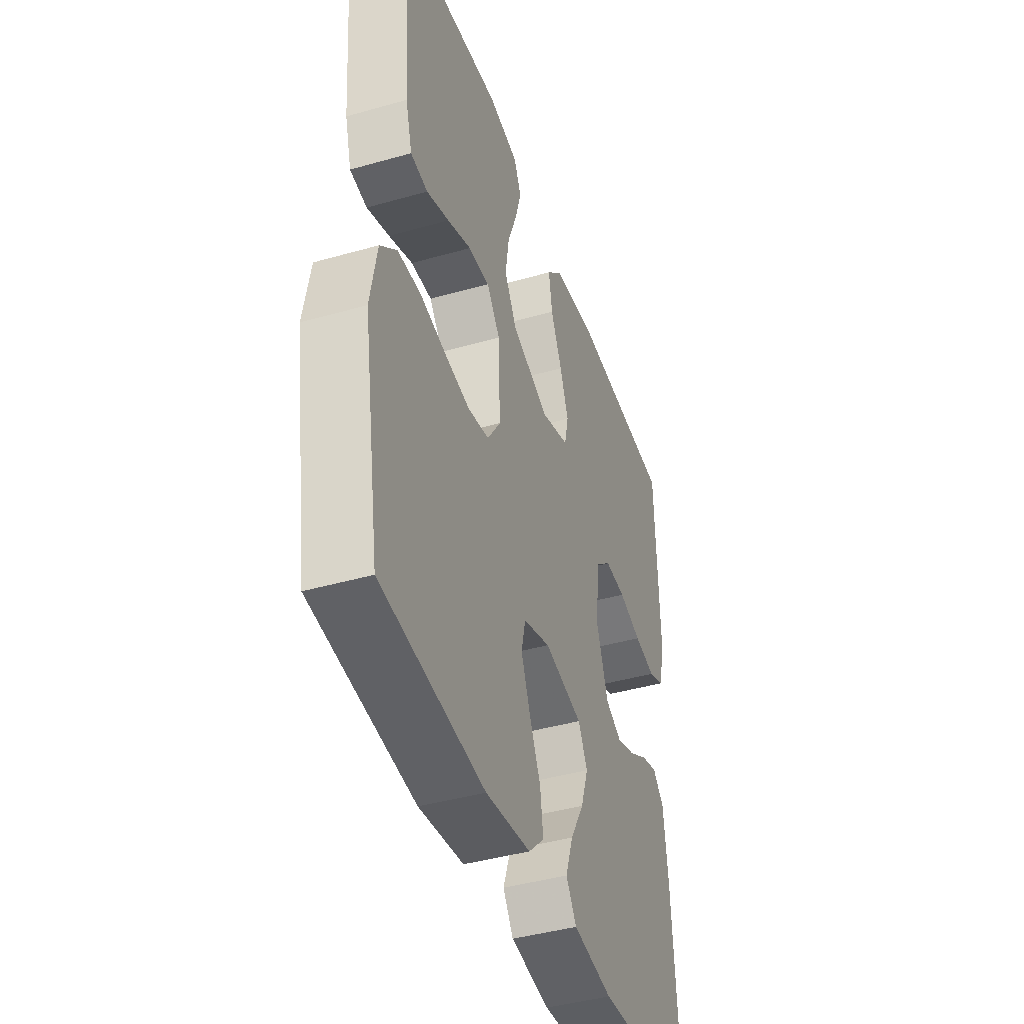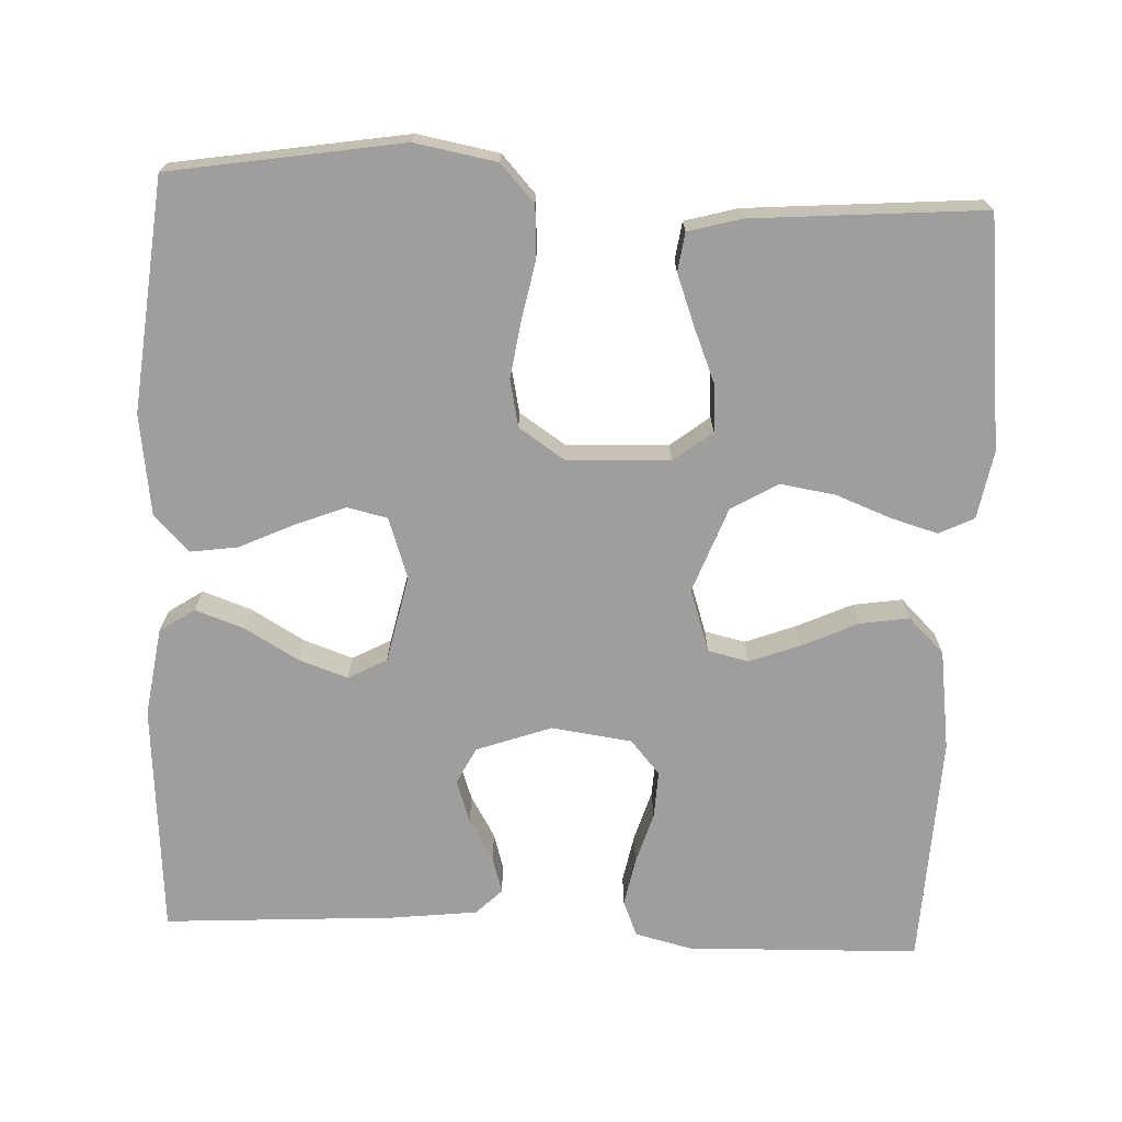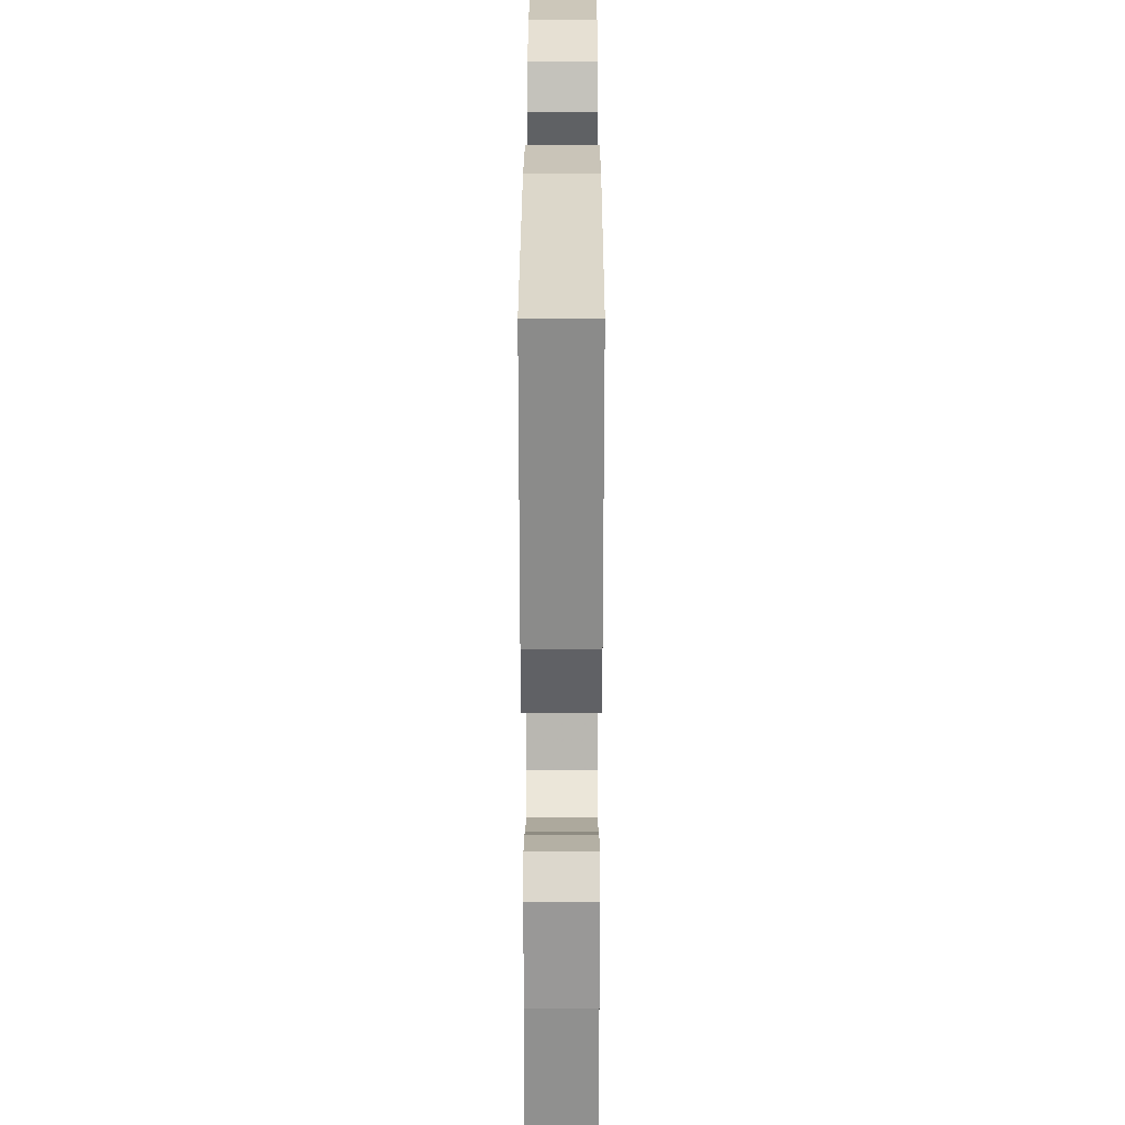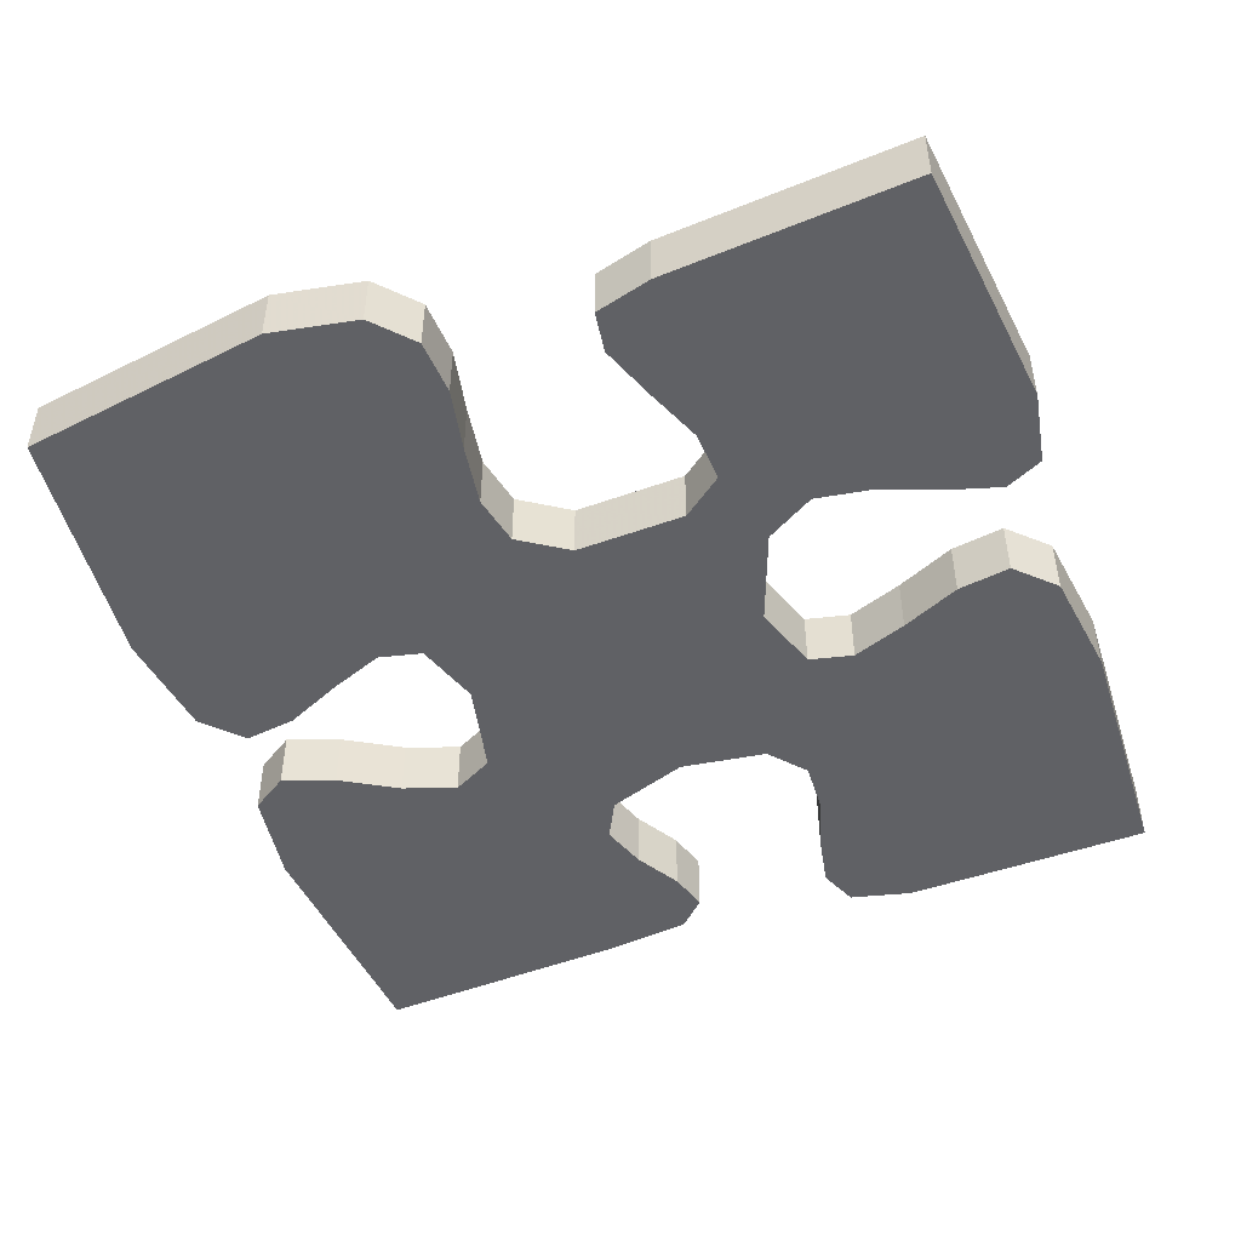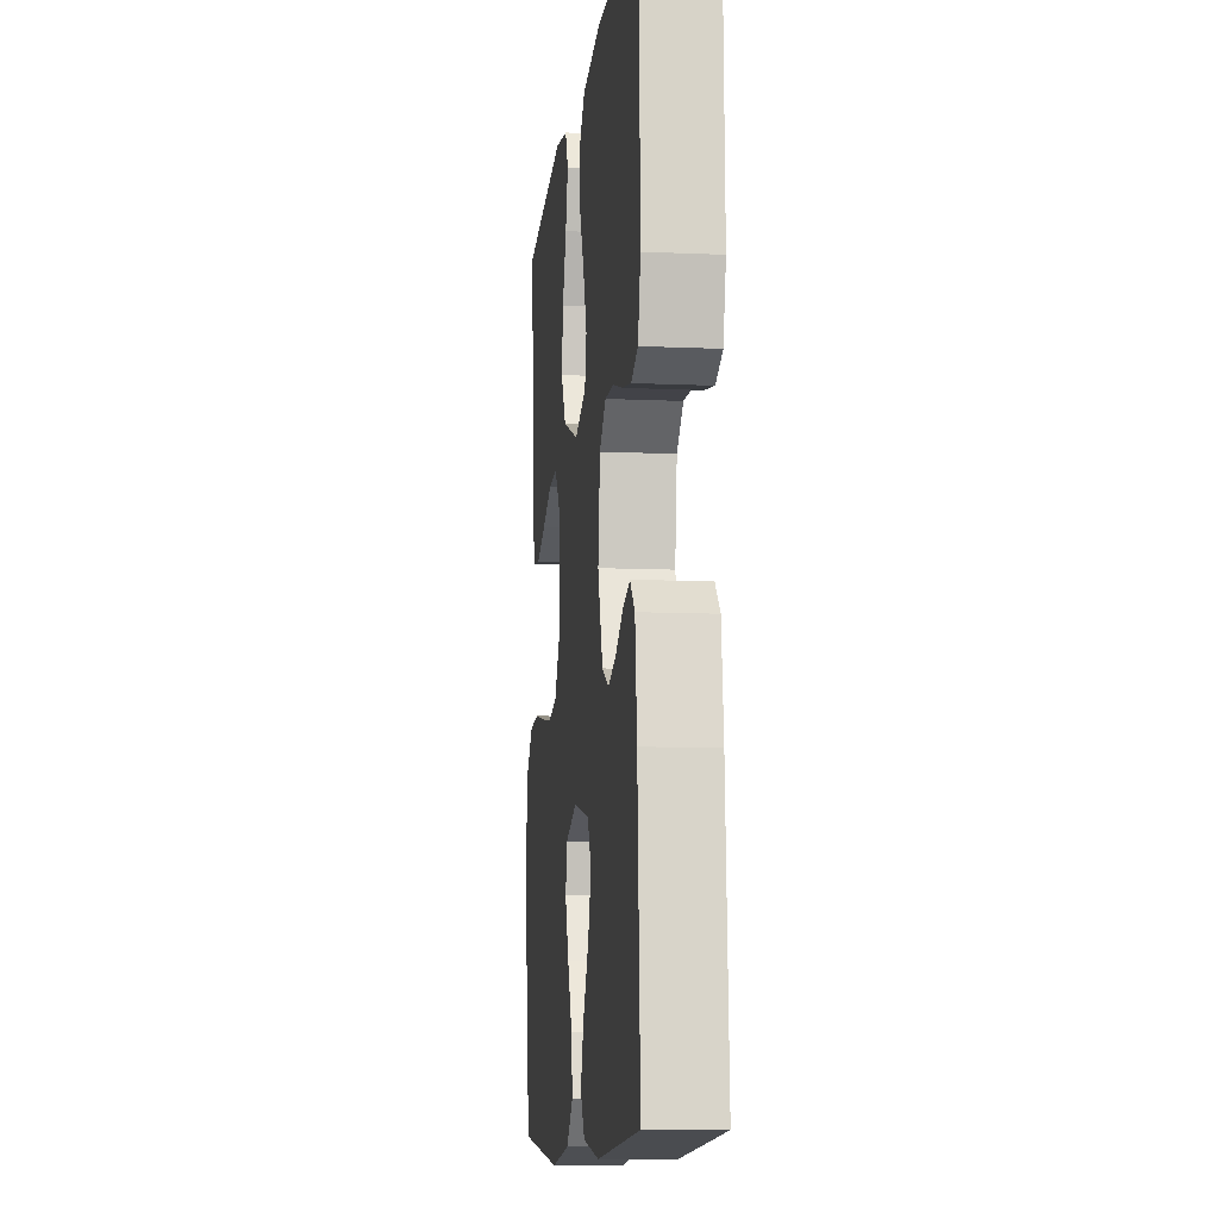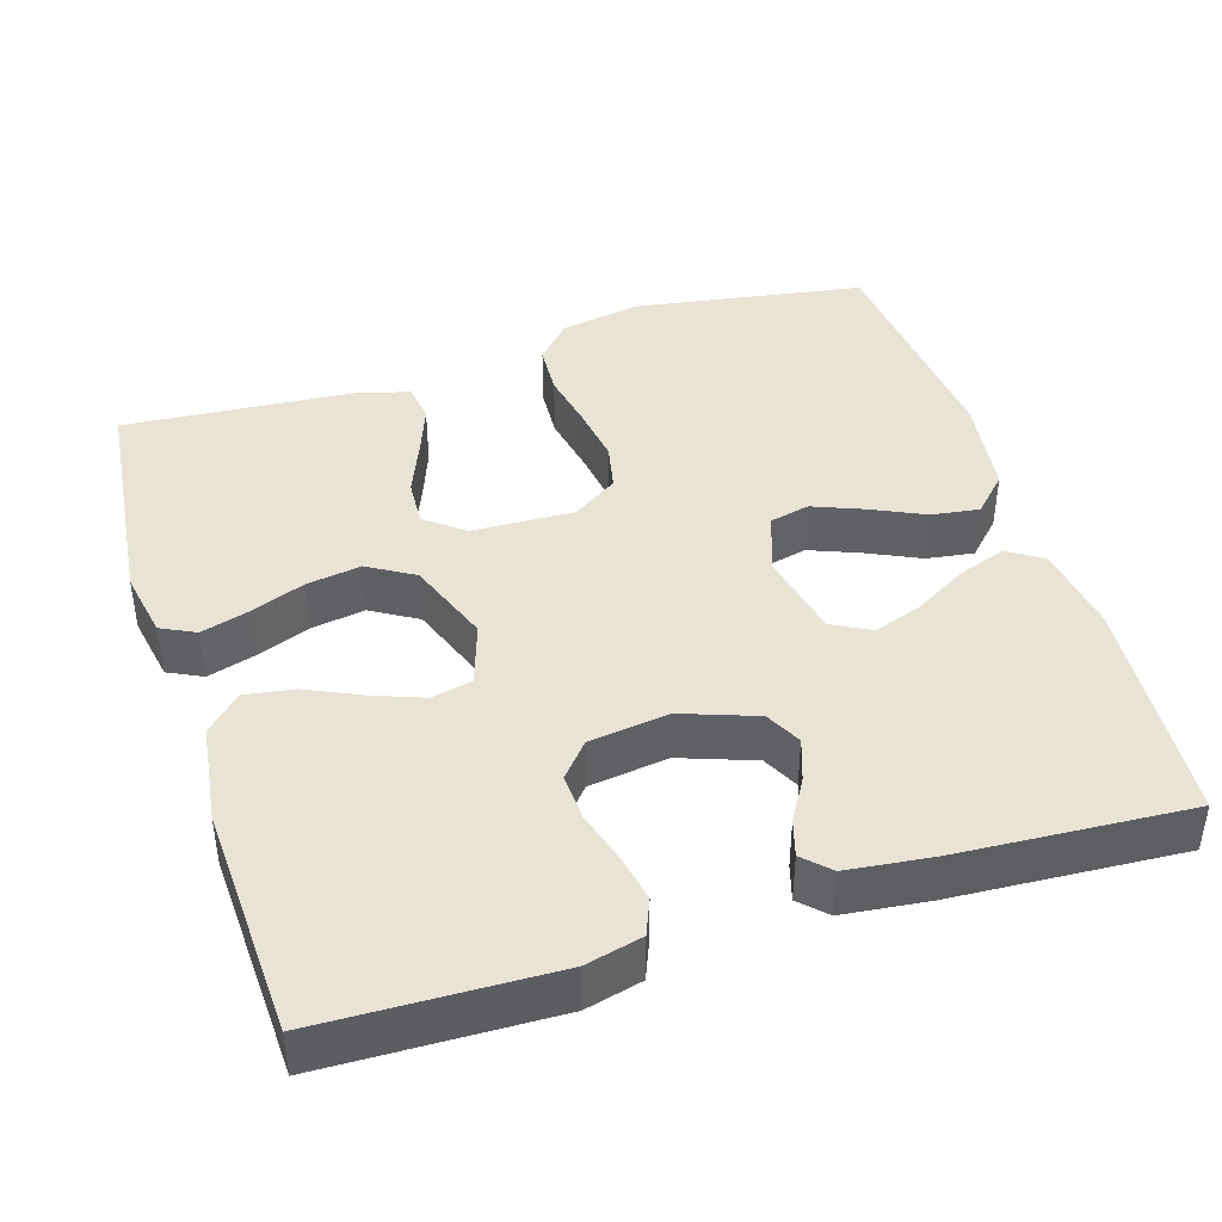
<metadata>
{"format":"obj","ext":"obj","renderer":"f3d","projection":"perspective","resolution":1024,"background":"white","views":[{"elev":-42.5,"azim":-71.2,"up":"+Z"},{"elev":-71.0,"azim":-92.6,"up":"+Y"},{"elev":28.0,"azim":90.1,"up":"+Z"},{"elev":-48.1,"azim":-70.1,"up":"+Y"},{"elev":-10.3,"azim":83.5,"up":"+Z"},{"elev":42.3,"azim":72.5,"up":"+Y"}]}
</metadata>
<code>
v 0.5 0.07 0.5
v 0.509 0.07 0.2
v 0.491 0.07 0.126
v 0.445 0.07 0.107
v 0.383 0.07 0.119
v 0.316 0.07 0.139
v 0.255 0.07 0.142
v 0.211 0.07 0.104
v 0.197 0.07 0
v 0.232 0.07 -0.097
v 0.279 0.07 -0.121
v 0.334 0.07 -0.102
v 0.388 0.07 -0.07
v 0.435 0.07 -0.056
v 0.468 0.07 -0.089
v 0.481 0.07 -0.2
v 0.5 0.07 -0.5
v 0.2 0.07 -0.523
v 0.085 0.07 -0.506
v 0.055 0.07 -0.461
v 0.077 0.07 -0.398
v 0.117 0.07 -0.329
v 0.139 0.07 -0.265
v 0.112 0.07 -0.215
v 0 0.07 -0.191
v -0.079 0.07 -0.218
v -0.091 0.07 -0.27
v -0.065 0.07 -0.335
v -0.032 0.07 -0.405
v -0.023 0.07 -0.467
v -0.069 0.07 -0.512
v -0.2 0.07 -0.53
v -0.5 0.07 -0.5
v -0.549 0.07 -0.2
v -0.53 0.07 -0.094
v -0.482 0.07 -0.05
v -0.415 0.07 -0.046
v -0.339 0.07 -0.061
v -0.265 0.07 -0.072
v -0.204 0.07 -0.059
v -0.165 0.07 0
v -0.17 0.07 0.133
v -0.209 0.07 0.183
v -0.271 0.07 0.179
v -0.341 0.07 0.15
v -0.407 0.07 0.125
v -0.457 0.07 0.132
v -0.476 0.07 0.2
v -0.5 0.07 0.5
v -0.2 0.07 0.534
v -0.112 0.07 0.518
v -0.09 0.07 0.473
v -0.108 0.07 0.411
v -0.135 0.07 0.34
v -0.146 0.07 0.269
v -0.11 0.07 0.209
v 0 0.07 0.168
v 0.081 0.07 0.195
v 0.093 0.07 0.248
v 0.068 0.07 0.314
v 0.035 0.07 0.385
v 0.025 0.07 0.449
v 0.07 0.07 0.495
v 0.2 0.07 0.513
v 0.5 0 0.5
v 0.509 0 0.2
v 0.491 0 0.126
v 0.445 0 0.107
v 0.383 0 0.119
v 0.316 0 0.139
v 0.255 0 0.142
v 0.211 0 0.104
v 0.197 0 0
v 0.232 0 -0.097
v 0.279 0 -0.121
v 0.334 0 -0.102
v 0.388 0 -0.07
v 0.435 0 -0.056
v 0.468 0 -0.089
v 0.481 0 -0.2
v 0.5 0 -0.5
v 0.2 0 -0.523
v 0.085 0 -0.506
v 0.055 0 -0.461
v 0.077 0 -0.398
v 0.117 0 -0.329
v 0.139 0 -0.265
v 0.112 0 -0.215
v 0 0 -0.191
v -0.079 0 -0.218
v -0.091 0 -0.27
v -0.065 0 -0.335
v -0.032 0 -0.405
v -0.023 0 -0.467
v -0.069 0 -0.512
v -0.2 0 -0.53
v -0.5 0 -0.5
v -0.549 0 -0.2
v -0.53 0 -0.094
v -0.482 0 -0.05
v -0.415 0 -0.046
v -0.339 0 -0.061
v -0.265 0 -0.072
v -0.204 0 -0.059
v -0.165 0 0
v -0.17 0 0.133
v -0.209 0 0.183
v -0.271 0 0.179
v -0.341 0 0.15
v -0.407 0 0.125
v -0.457 0 0.132
v -0.476 0 0.2
v -0.5 0 0.5
v -0.2 0 0.534
v -0.112 0 0.518
v -0.09 0 0.473
v -0.108 0 0.411
v -0.135 0 0.34
v -0.146 0 0.269
v -0.11 0 0.209
v 0 0 0.168
v 0.081 0 0.195
v 0.093 0 0.248
v 0.068 0 0.314
v 0.035 0 0.385
v 0.025 0 0.449
v 0.07 0 0.495
v 0.2 0 0.513
f 60 61 62 63
f 59 60 63 64
f 58 59 64 1
f 51 52 53 54
f 51 54 55
f 50 51 55
f 49 50 55
f 48 49 55 56
f 44 45 46 47
f 44 47 48
f 43 44 48 56
f 35 36 37 38
f 35 38 39
f 34 35 39
f 33 34 39 40
f 31 32 33 40
f 28 29 30 31
f 27 28 31 40
f 19 20 21 22
f 19 22 23
f 18 19 23
f 17 18 23
f 16 17 23 24
f 12 13 14 15
f 11 12 15 16
f 3 4 5 6
f 1 2 3 6
f 58 1 6 7
f 57 58 7 8
f 42 43 56 57
f 41 42 57 8
f 26 27 40 41
f 25 26 41 8
f 11 16 24 25
f 10 11 25
f 9 10 25
f 8 9 25
f 127 126 125 124
f 128 127 124 123
f 65 128 123 122
f 118 117 116 115
f 119 118 115
f 119 115 114
f 119 114 113
f 120 119 113 112
f 111 110 109 108
f 112 111 108
f 120 112 108 107
f 102 101 100 99
f 103 102 99
f 103 99 98
f 104 103 98 97
f 104 97 96 95
f 95 94 93 92
f 104 95 92 91
f 86 85 84 83
f 87 86 83
f 87 83 82
f 87 82 81
f 88 87 81 80
f 79 78 77 76
f 80 79 76 75
f 70 69 68 67
f 70 67 66 65
f 71 70 65 122
f 72 71 122 121
f 121 120 107 106
f 72 121 106 105
f 105 104 91 90
f 72 105 90 89
f 89 88 80 75
f 89 75 74
f 89 74 73
f 89 73 72
f 1 65 66 2
f 2 66 67 3
f 3 67 68 4
f 4 68 69 5
f 5 69 70 6
f 6 70 71 7
f 7 71 72 8
f 8 72 73 9
f 9 73 74 10
f 10 74 75 11
f 11 75 76 12
f 12 76 77 13
f 13 77 78 14
f 14 78 79 15
f 15 79 80 16
f 16 80 81 17
f 17 81 82 18
f 18 82 83 19
f 19 83 84 20
f 20 84 85 21
f 21 85 86 22
f 22 86 87 23
f 23 87 88 24
f 24 88 89 25
f 25 89 90 26
f 26 90 91 27
f 27 91 92 28
f 28 92 93 29
f 29 93 94 30
f 30 94 95 31
f 31 95 96 32
f 32 96 97 33
f 33 97 98 34
f 34 98 99 35
f 35 99 100 36
f 36 100 101 37
f 37 101 102 38
f 38 102 103 39
f 39 103 104 40
f 40 104 105 41
f 41 105 106 42
f 42 106 107 43
f 43 107 108 44
f 44 108 109 45
f 45 109 110 46
f 46 110 111 47
f 47 111 112 48
f 48 112 113 49
f 49 113 114 50
f 50 114 115 51
f 51 115 116 52
f 52 116 117 53
f 53 117 118 54
f 54 118 119 55
f 55 119 120 56
f 56 120 121 57
f 57 121 122 58
f 58 122 123 59
f 59 123 124 60
f 60 124 125 61
f 61 125 126 62
f 62 126 127 63
f 63 127 128 64
f 64 128 65 1

</code>
